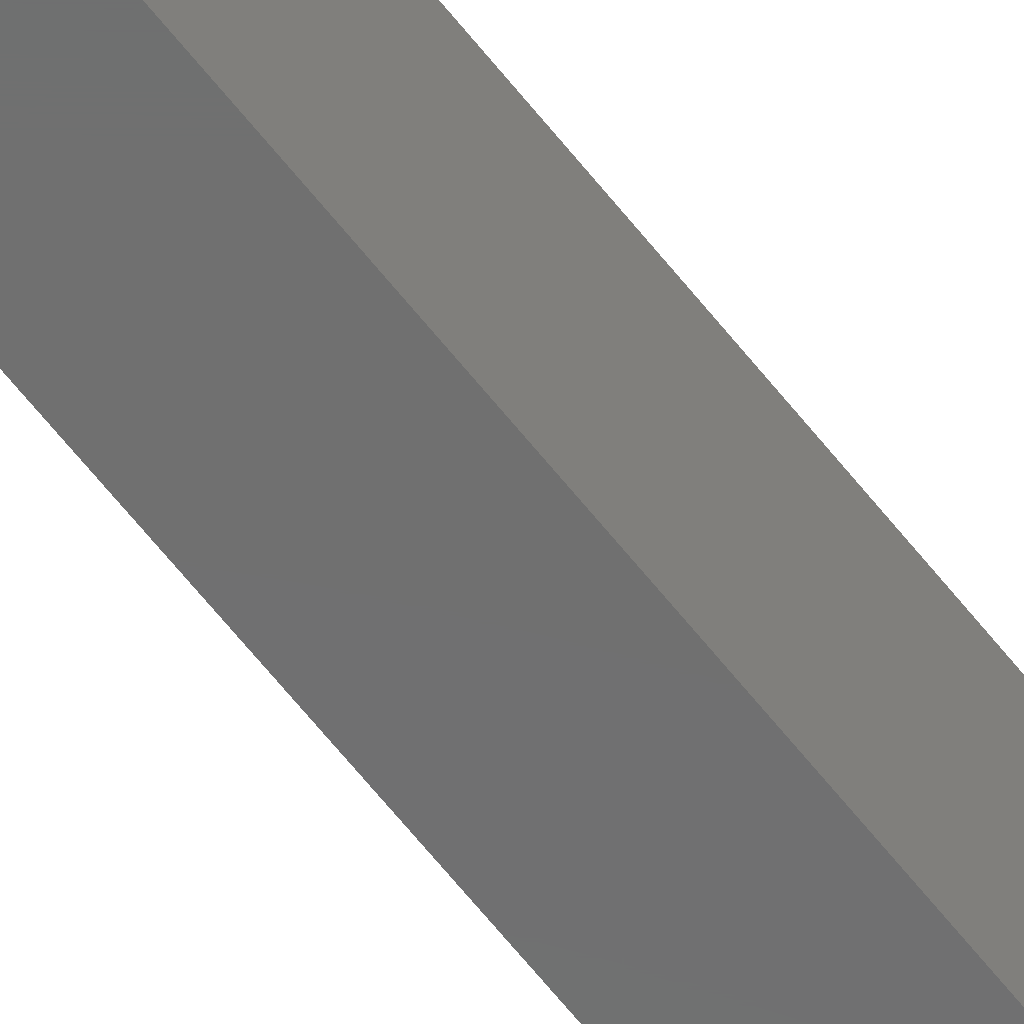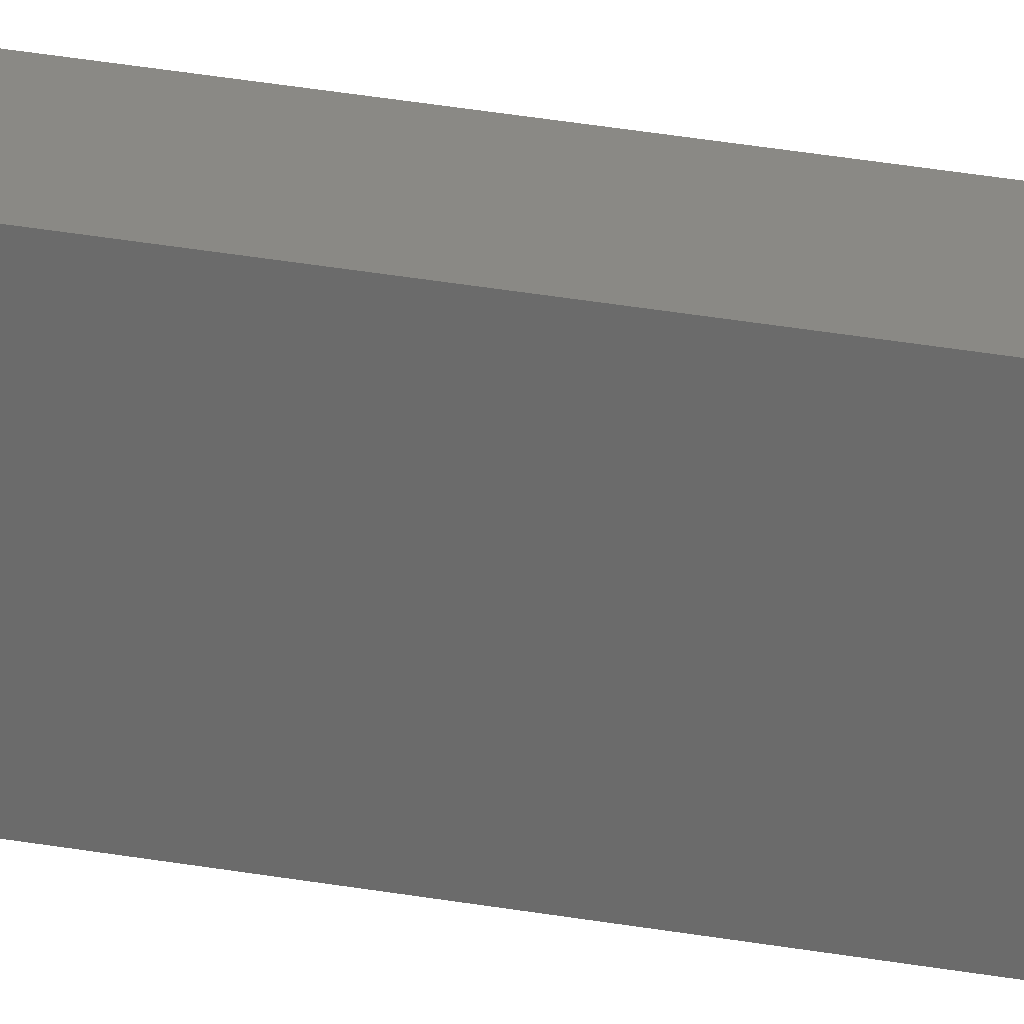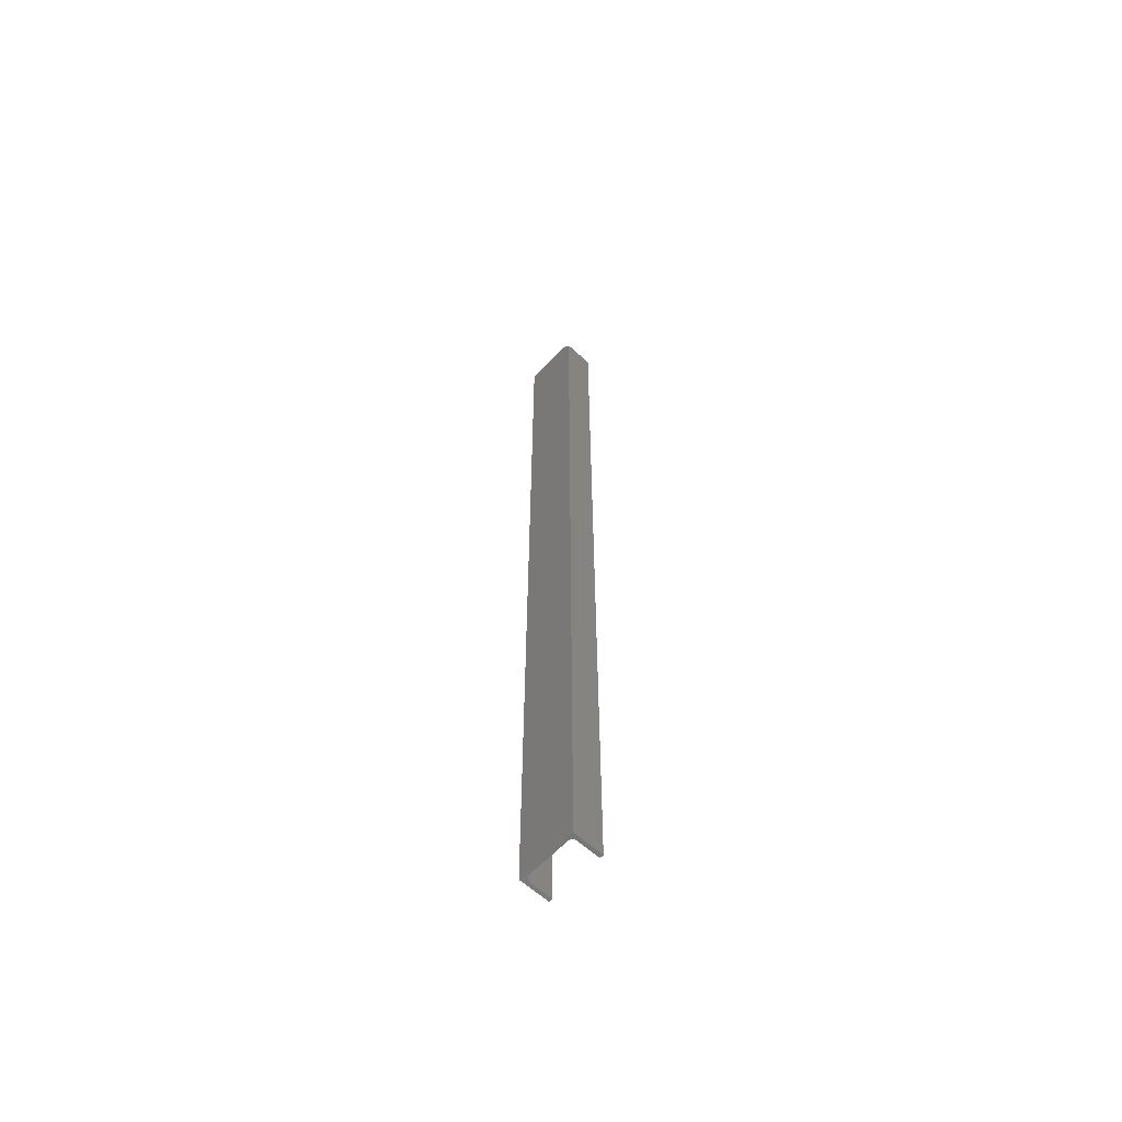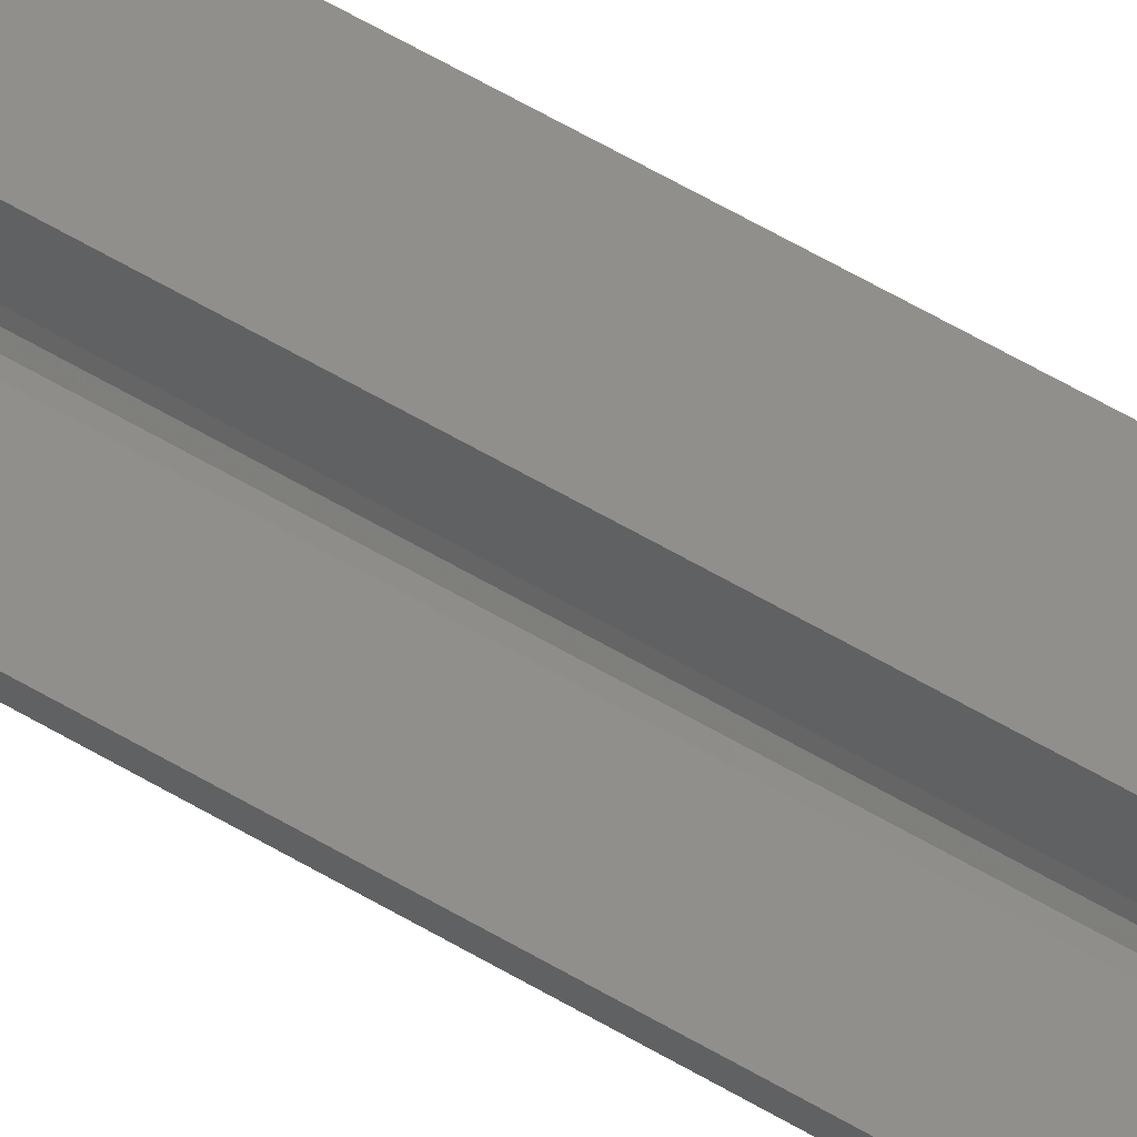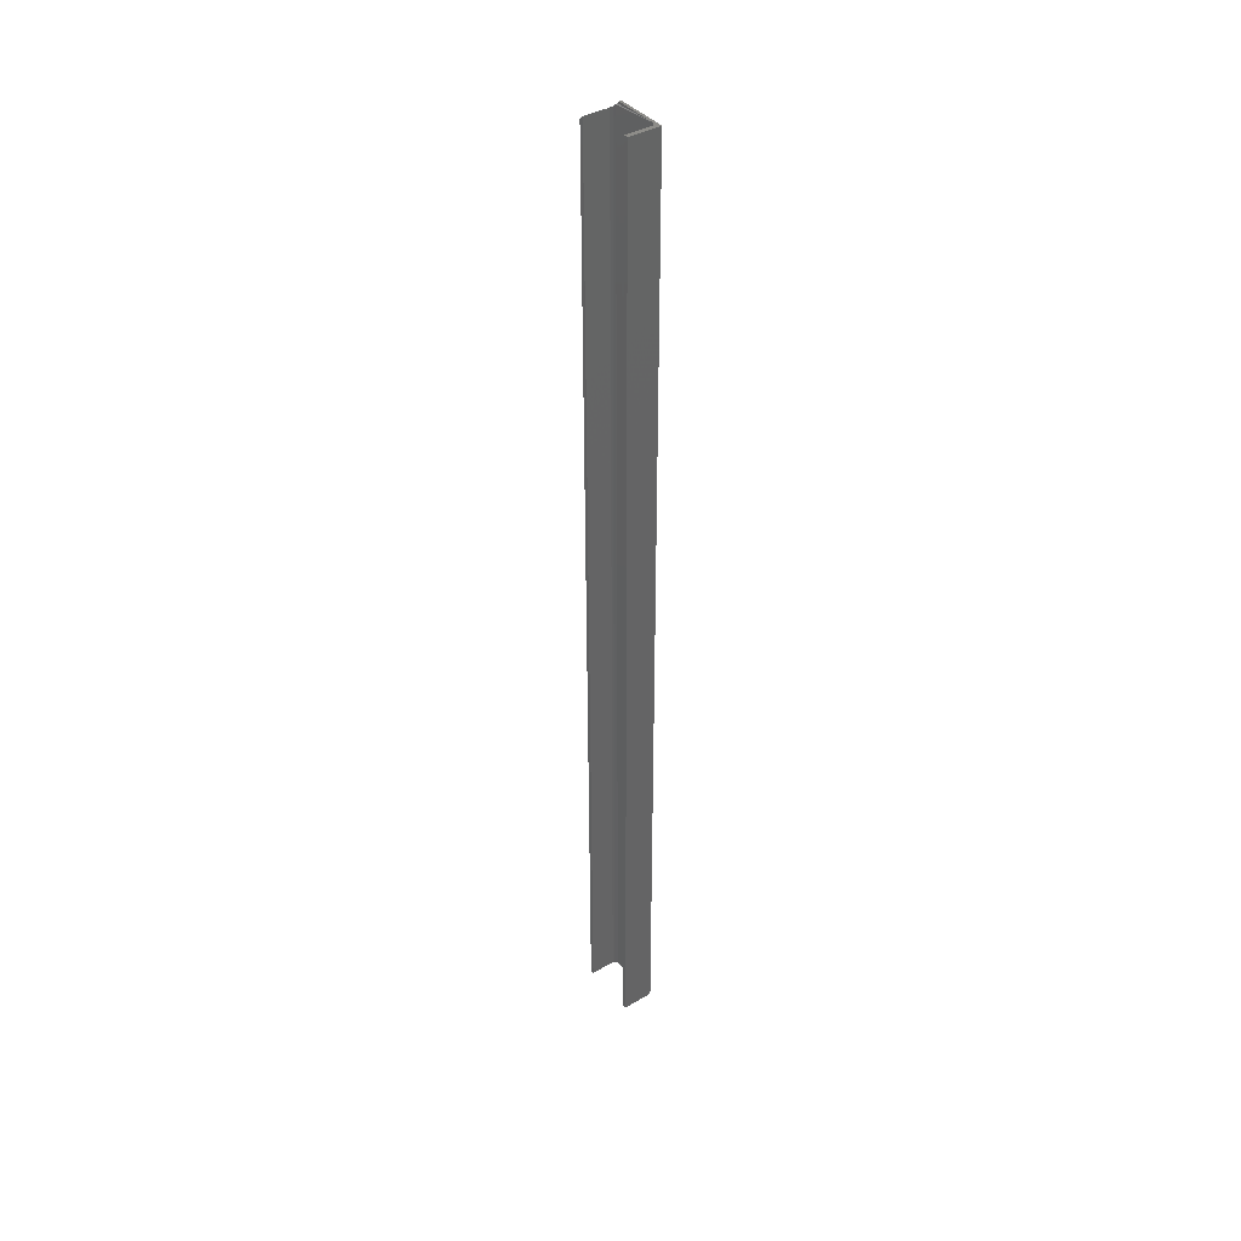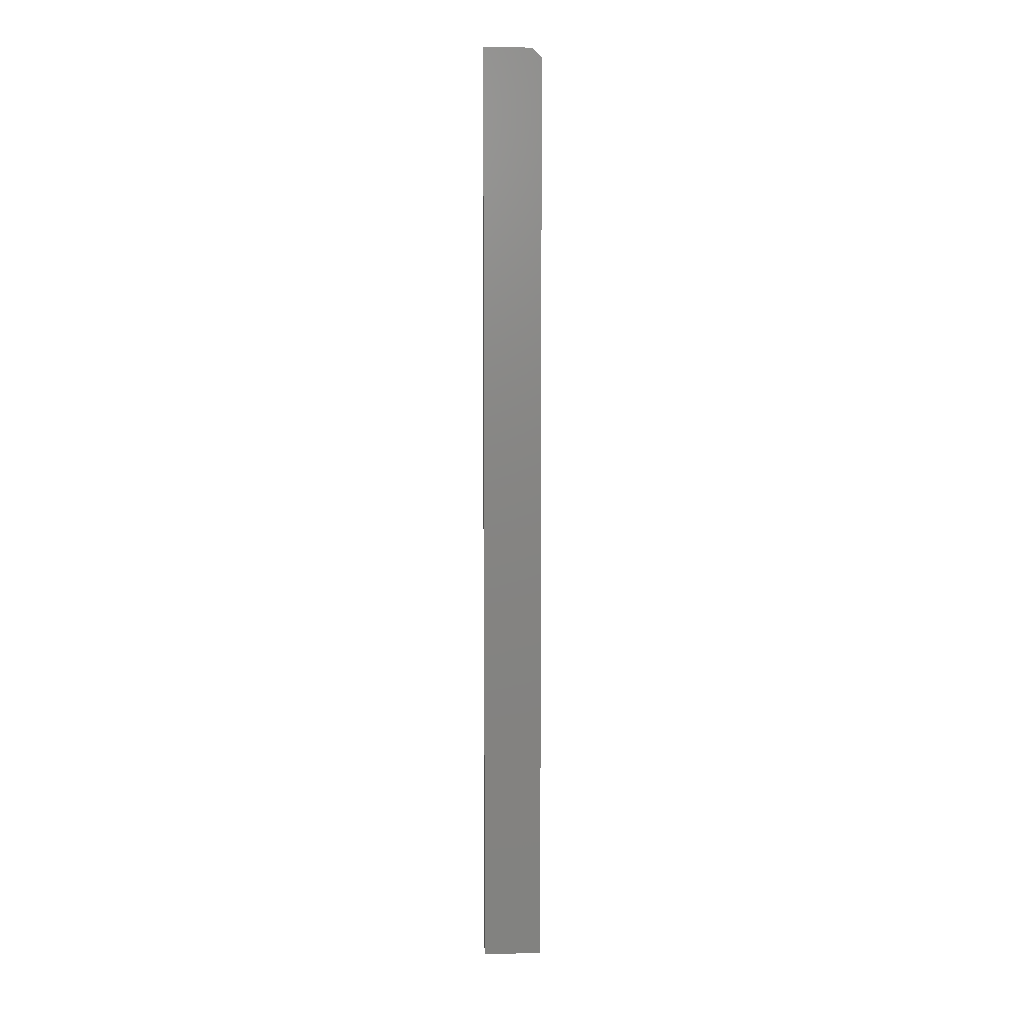
<metadata>
{"format":"stl","ext":"stl","renderer":"f3d","projection":"perspective","resolution":1024,"background":"white","views":[{"elev":-60.7,"azim":-142.6,"up":"+Z"},{"elev":28.6,"azim":-74.4,"up":"+Z"},{"elev":-61.4,"azim":-42.9,"up":"+Y"},{"elev":49.1,"azim":124.8,"up":"+Z"},{"elev":39.7,"azim":144.1,"up":"+Y"},{"elev":6.4,"azim":-92.1,"up":"+Y"}]}
</metadata>
<code>
# stl→obj: 30 verts, 56 faces
v -0.005839 2.561e-18 0.01562
v -0.005839 -1.823e-19 -0.01752
v -0.007812 2.439e-18 0.01562
v -0.007812 0 -0.02344
v -0.005442 -2.503e-19 -0.019
v -0.004359 -2.513e-19 -0.02008
v -0.002878 4.887e-19 -0.02048
v 0.01637 1.674e-18 -0.02048
v 0.01637 1.489e-18 -0.02344
v -0.007812 -0.75 -0.02344
v -0.007812 -0.75 0.02344
v -0.007812 -0.007812 0.02344
v 0.01637 -0.007812 0.02344
v 0.01637 -0.75 0.02344
v 0.01637 -0.004852 0.02048
v 0.01637 -0.75 0.02048
v -0.002878 -0.004852 0.02048
v -0.002878 -0.75 0.02048
v -0.005692 -0.002813 0.01844
v -0.004359 -0.75 0.02008
v -0.005839 -0.75 0.01752
v -0.005442 -0.75 0.019
v -0.004573 -0.004319 0.01994
v -0.005839 -0.001891 0.01752
v -0.005839 -0.75 -0.01752
v 0.01637 -0.75 -0.02344
v 0.01637 -0.75 -0.02048
v -0.002878 -0.75 -0.02048
v -0.004359 -0.75 -0.02008
v -0.005442 -0.75 -0.019
f 1 2 3
f 4 3 2
f 4 2 5
f 4 5 6
f 4 6 7
f 4 7 8
f 4 8 9
f 10 11 4
f 4 11 12
f 4 12 3
f 13 12 14
f 14 12 11
f 15 13 16
f 16 13 14
f 17 15 18
f 18 15 16
f 19 20 21
f 20 22 21
f 19 23 20
f 20 23 17
f 20 17 18
f 19 2 24
f 2 19 25
f 25 19 21
f 24 2 1
f 24 3 19
f 24 1 3
f 17 13 15
f 12 13 17
f 12 17 23
f 12 23 19
f 12 19 3
f 11 10 25
f 11 25 21
f 11 21 22
f 11 22 20
f 11 20 18
f 11 18 16
f 11 16 14
f 10 26 27
f 10 27 28
f 10 28 29
f 10 29 30
f 10 30 25
f 6 28 7
f 28 6 29
f 29 6 5
f 29 5 30
f 30 5 2
f 30 2 25
f 8 7 27
f 27 7 28
f 9 8 26
f 26 8 27
f 4 9 10
f 10 9 26

</code>
